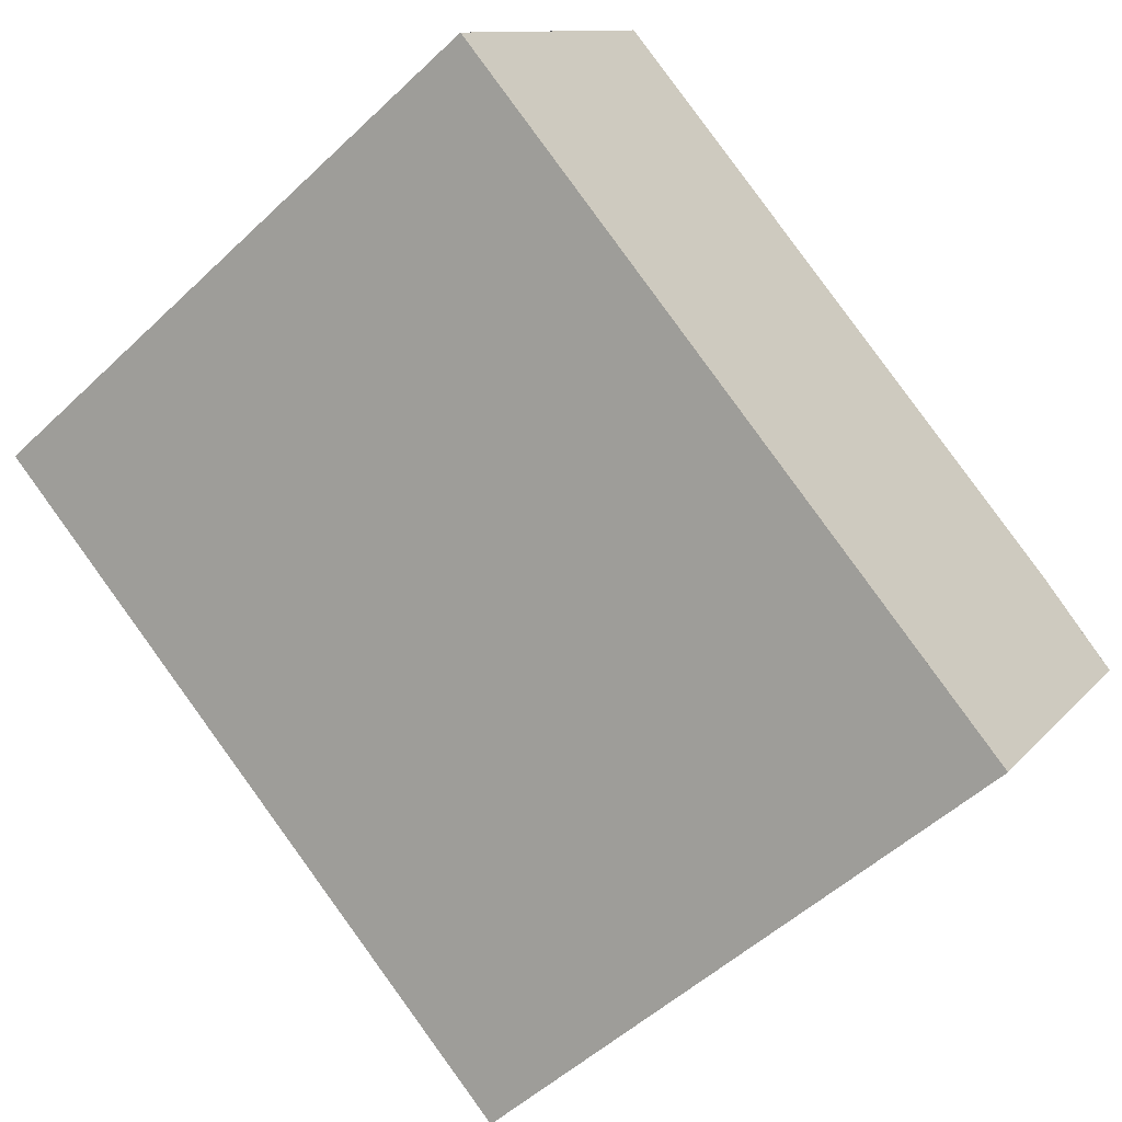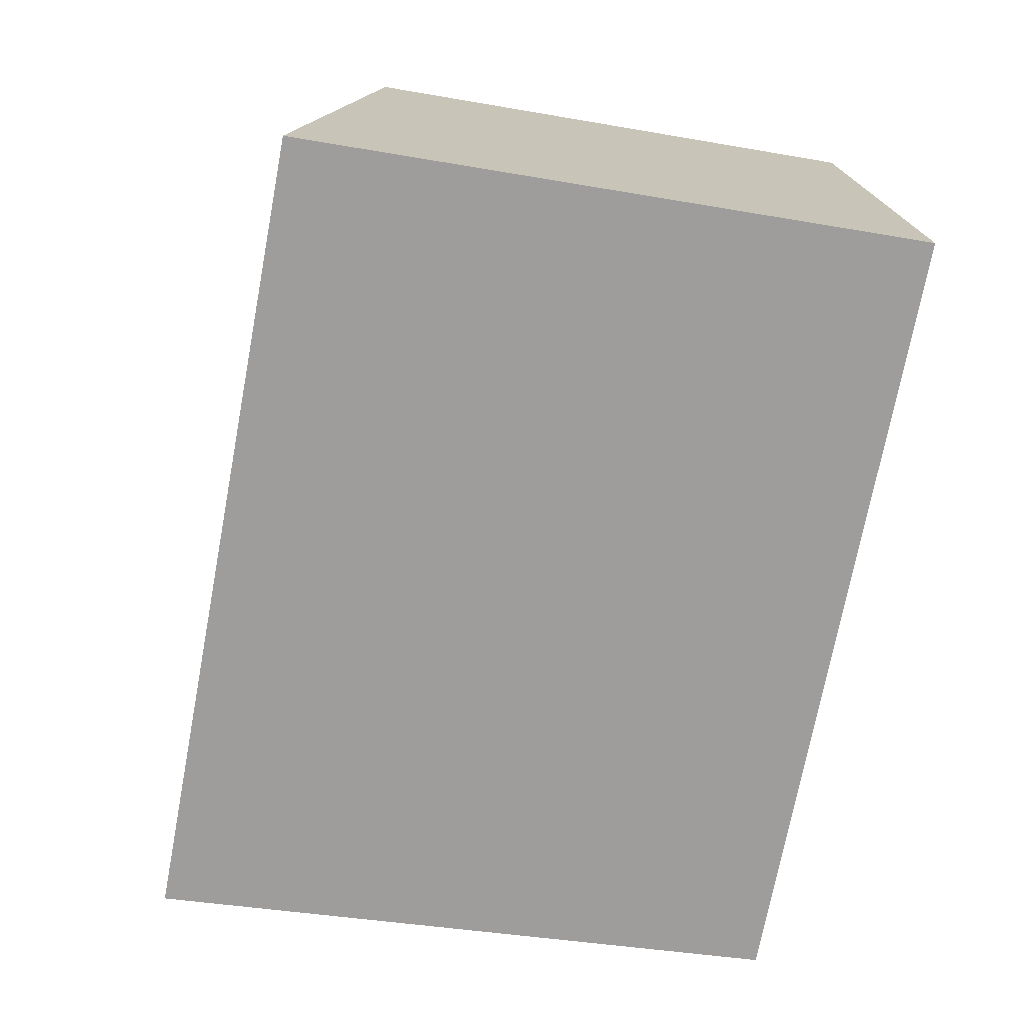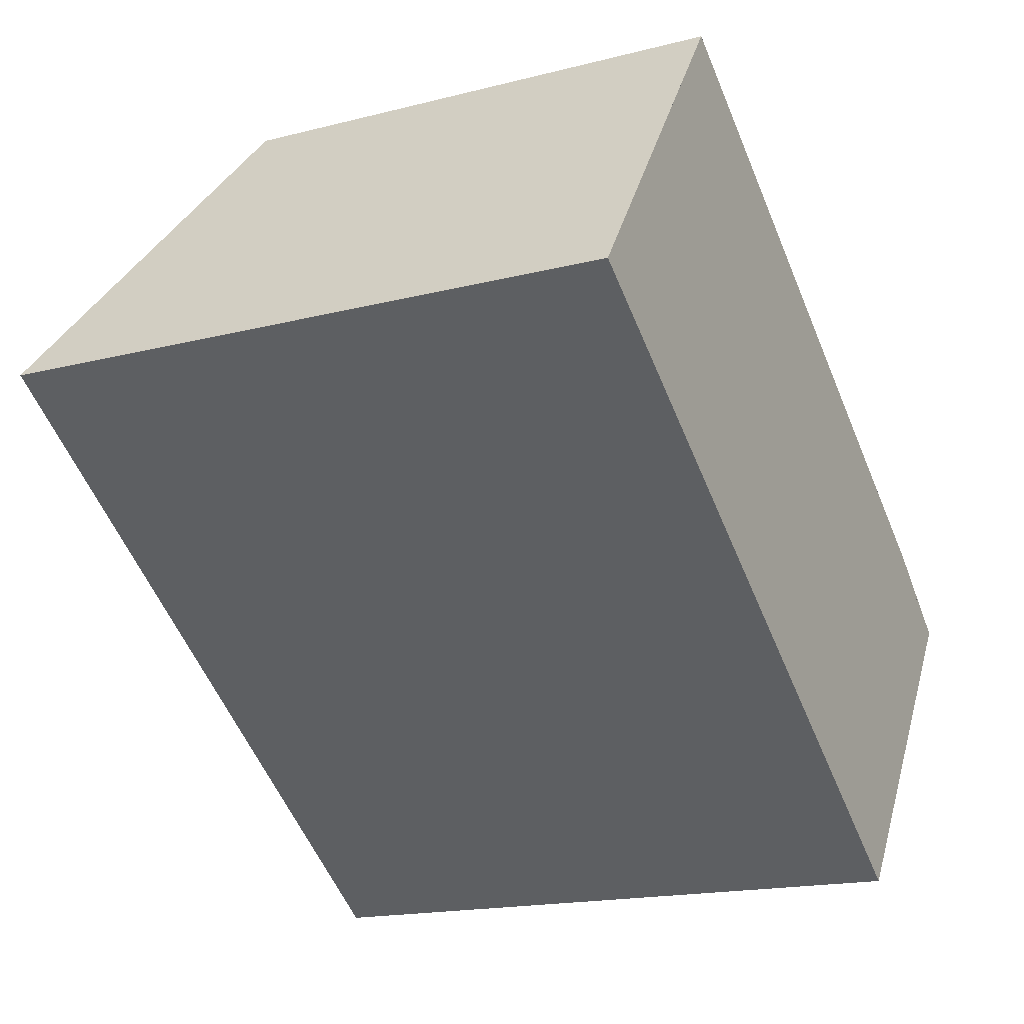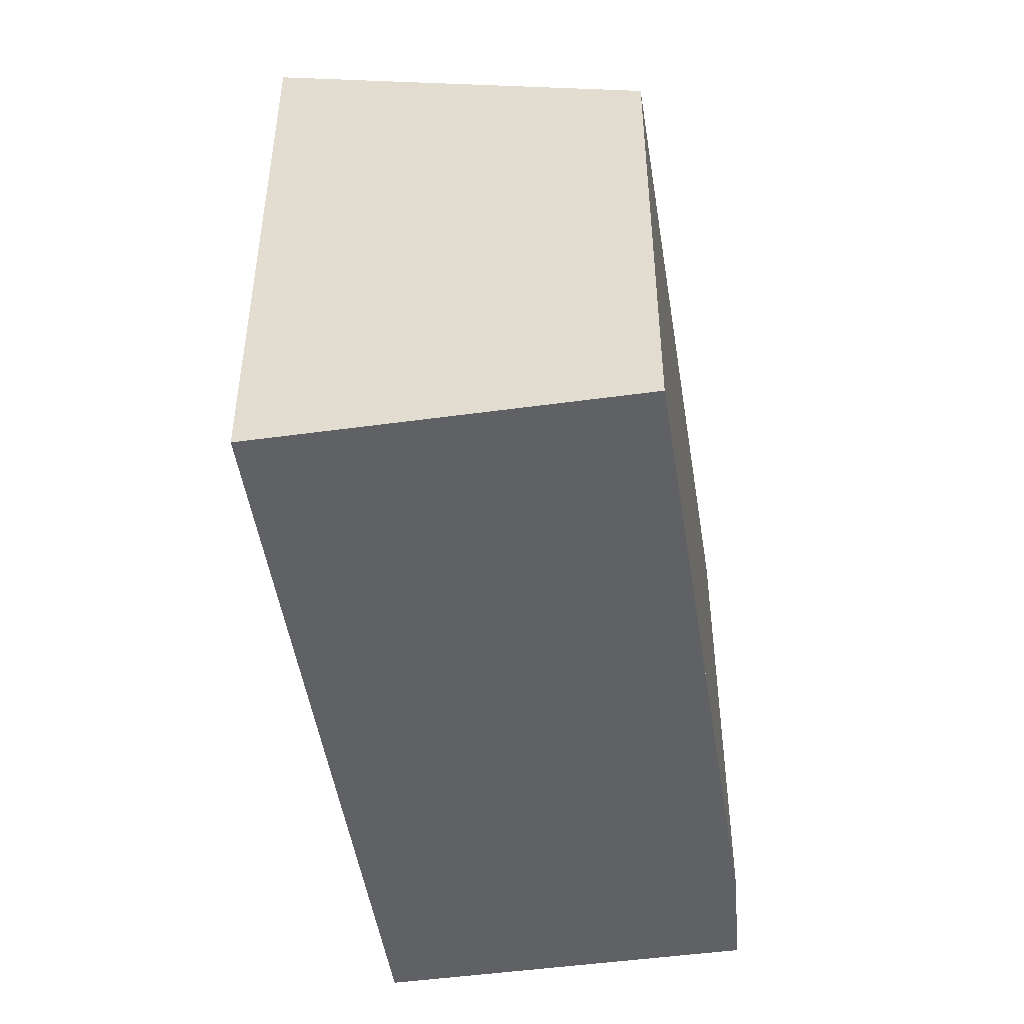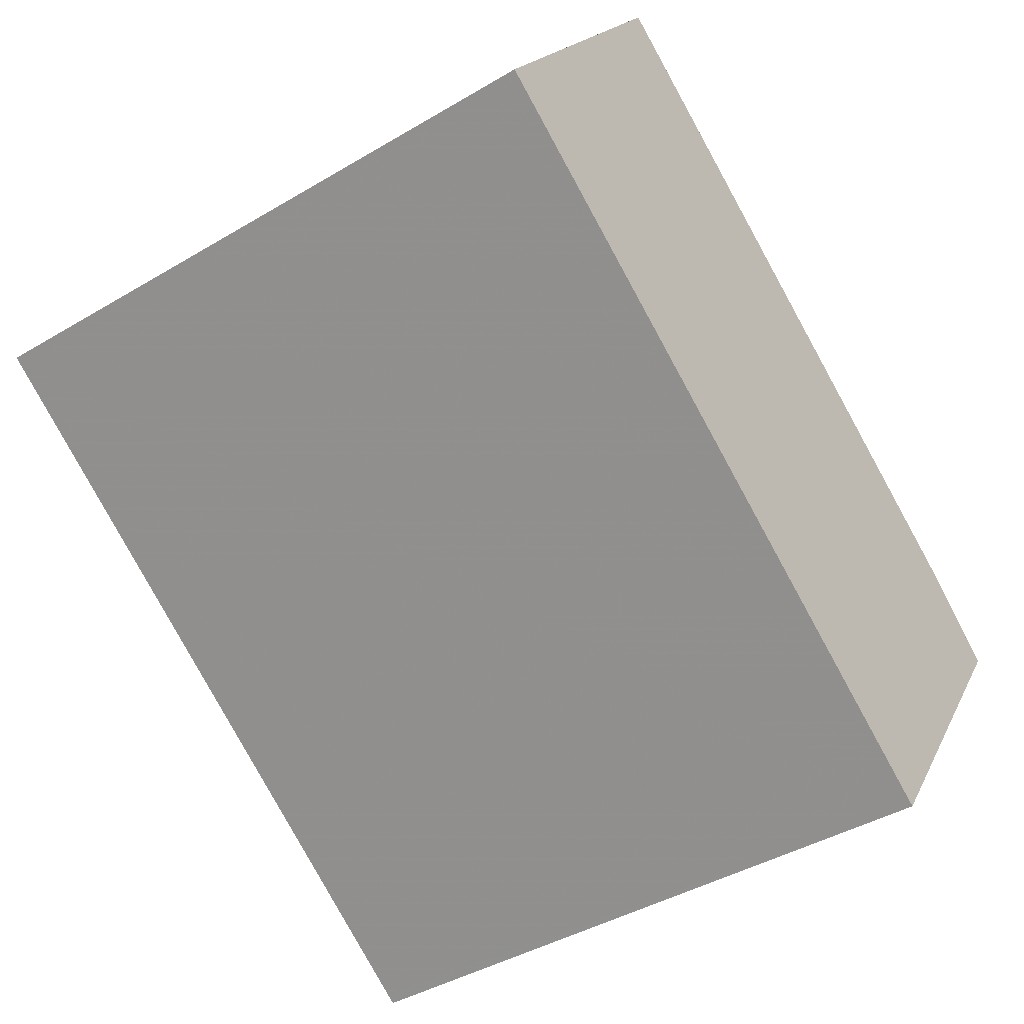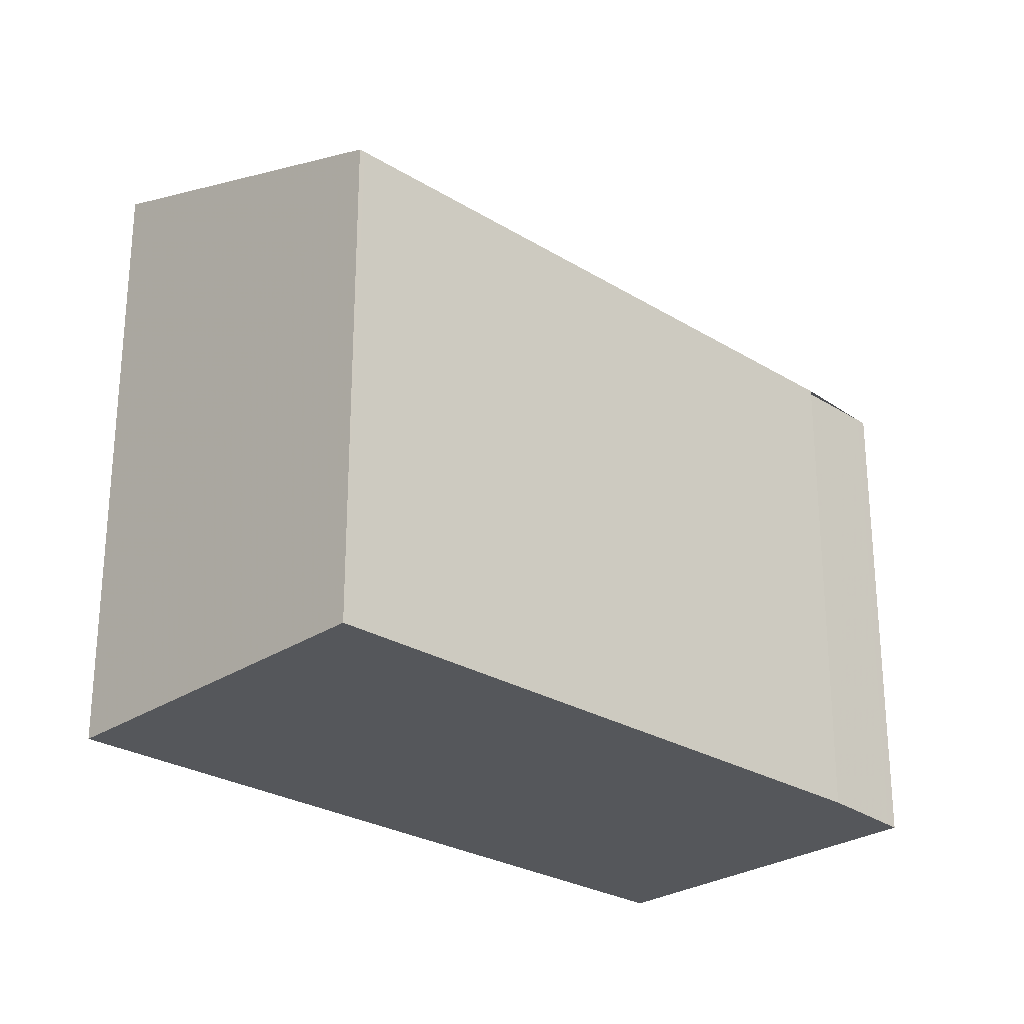
<metadata>
{"format":"obj","ext":"obj","renderer":"f3d","projection":"perspective","resolution":1024,"background":"white","views":[{"elev":-52.1,"azim":135.5,"up":"+Y"},{"elev":-36.0,"azim":76.8,"up":"+Y"},{"elev":-17.1,"azim":117.3,"up":"+Y"},{"elev":-48.9,"azim":133.7,"up":"+Z"},{"elev":-41.5,"azim":125.9,"up":"+Y"},{"elev":-26.7,"azim":171.3,"up":"+Z"}]}
</metadata>
<code>
v -2059 -987.5 3.133
v -2060 -985.9 2.51
v -2060 -985.6 2.51
v -2060 -985.6 2.499
v -2057 -983.6 2.521
v -2056 -985.2 3.156
v -2060 -985.9 2.519
v -2057 -983.7 2.542
v -2057 -983.6 2.52
v -2057 -983.7 2.541
v -2056 -985.2 3.156
v -2056 -985.2 3.153
v -2056 -985.2 3.153
v -2059 -987.5 3.131
v -2059 -987.4 3.131
v -2060 -985.9 2.519
v -2059 -987.4 3.134
v -2060 -985.9 2.51
v -2059 -987.5 3.131
v -2059 -987.5 3.133
v -2059 -987.5 0
v -2059 -987.5 0
v -2060 -985.9 2.51
v -2060 -985.9 2.51
v -2060 -985.9 0
v -2060 -985.9 0
v -2060 -985.6 2.499
v -2060 -985.6 2.51
v -2060 -985.6 4.441e-16
v -2060 -985.6 -4.441e-16
v -2057 -983.6 2.52
v -2060 -985.6 2.499
v -2060 -985.6 -4.441e-16
v -2057 -983.6 -4.441e-16
v -2057 -983.7 2.542
v -2057 -983.6 2.521
v -2057 -983.6 4.441e-16
v -2057 -983.7 4.441e-16
v -2056 -985.2 3.156
v -2056 -985.2 3.156
v -2056 -985.2 0
v -2056 -985.2 0
v -2060 -985.9 2.51
v -2060 -985.9 2.519
v -2060 -985.9 0
v -2060 -985.9 0
v -2056 -985.2 3.153
v -2057 -983.7 2.542
v -2057 -983.7 4.441e-16
v -2056 -985.2 0
v -2057 -983.6 2.521
v -2057 -983.6 2.52
v -2057 -983.6 -4.441e-16
v -2057 -983.6 4.441e-16
v -2059 -987.4 3.134
v -2056 -985.2 3.156
v -2056 -985.2 0
v -2059 -987.4 0
v -2056 -985.2 3.156
v -2056 -985.2 3.153
v -2056 -985.2 0
v -2056 -985.2 0
v -2060 -985.9 2.519
v -2059 -987.5 3.131
v -2059 -987.5 0
v -2060 -985.9 0
v -2059 -987.5 3.133
v -2059 -987.4 3.134
v -2059 -987.4 0
v -2059 -987.5 0
v -2060 -985.6 2.51
v -2060 -985.9 2.51
v -2060 -985.9 0
v -2060 -985.6 4.441e-16
v -2059 -987.5 0
v -2060 -985.9 0
v -2060 -985.6 0
v -2060 -985.6 0
v -2057 -983.6 0
v -2056 -985.2 0
f 15 12 11 17
f 18 3 4 9 10 16
f 9 5 8 10
f 13 6 11 12
f 12 10 8 13
f 16 10 12 15
f 15 14 7 16
f 17 1 14 15
f 16 7 2 18
f 20 21 22 19
f 24 25 26 23
f 28 29 30 27
f 32 33 34 31
f 36 37 38 35
f 40 41 42 39
f 44 45 46 43
f 48 49 50 47
f 52 53 54 51
f 56 57 58 55
f 60 61 62 59
f 64 65 66 63
f 68 69 70 67
f 72 73 74 71
f 76 77 78 79 80 75

</code>
